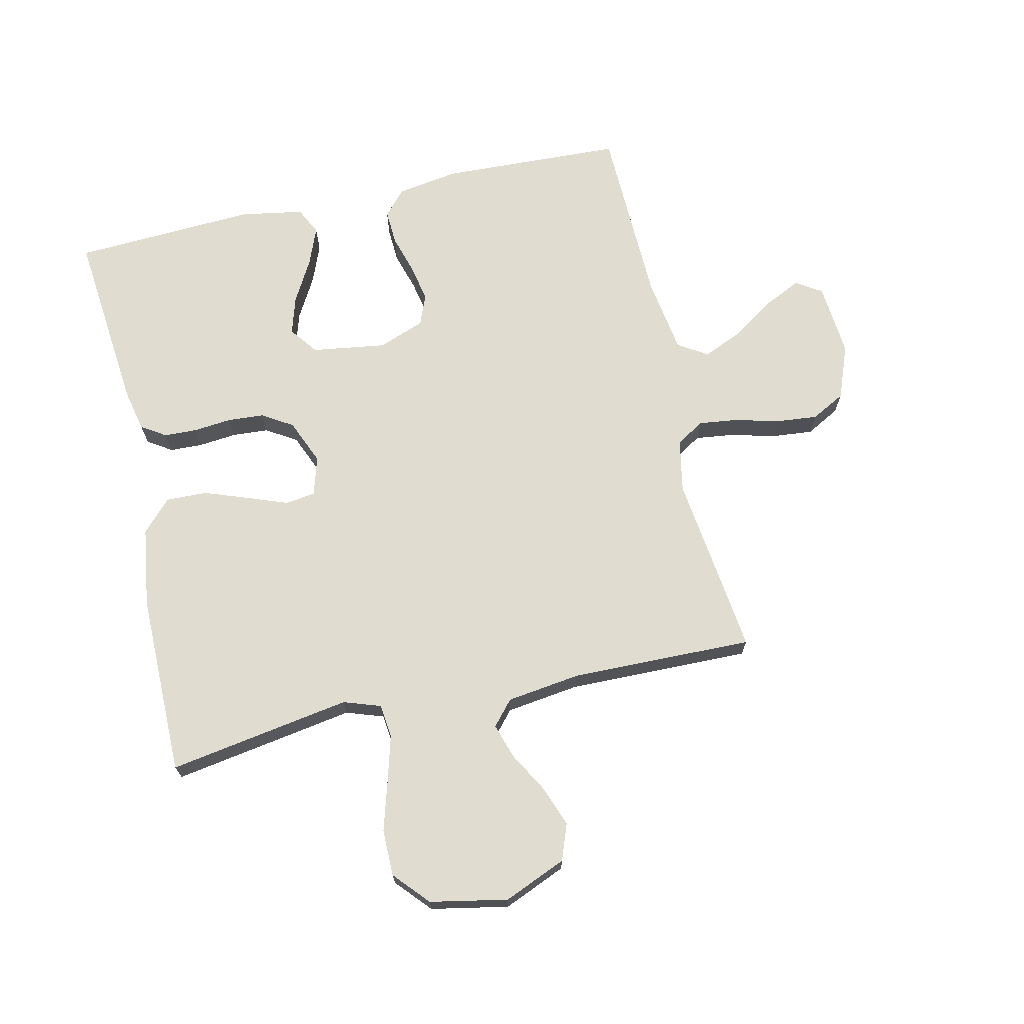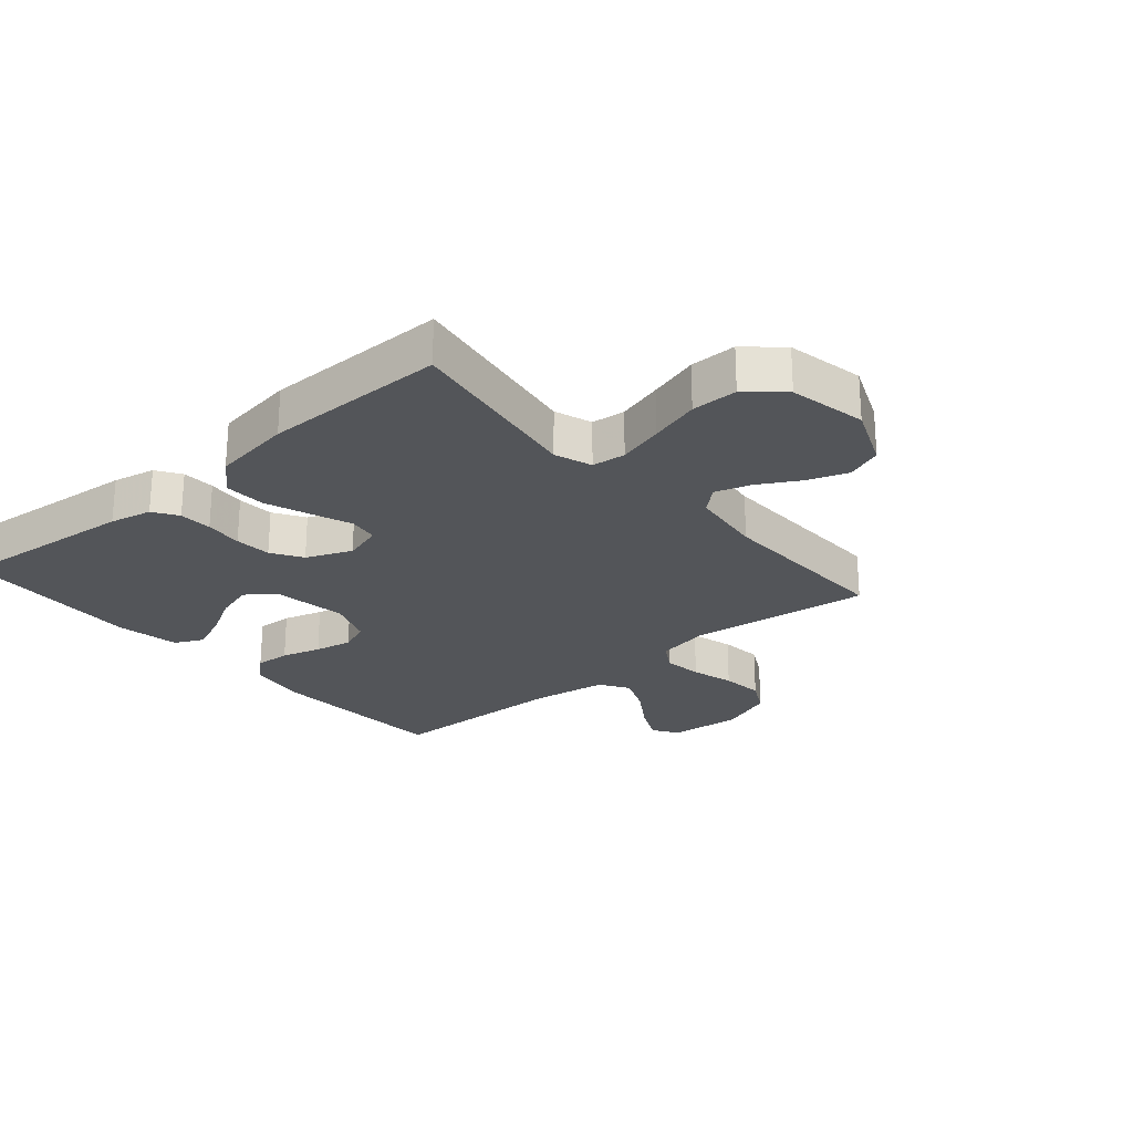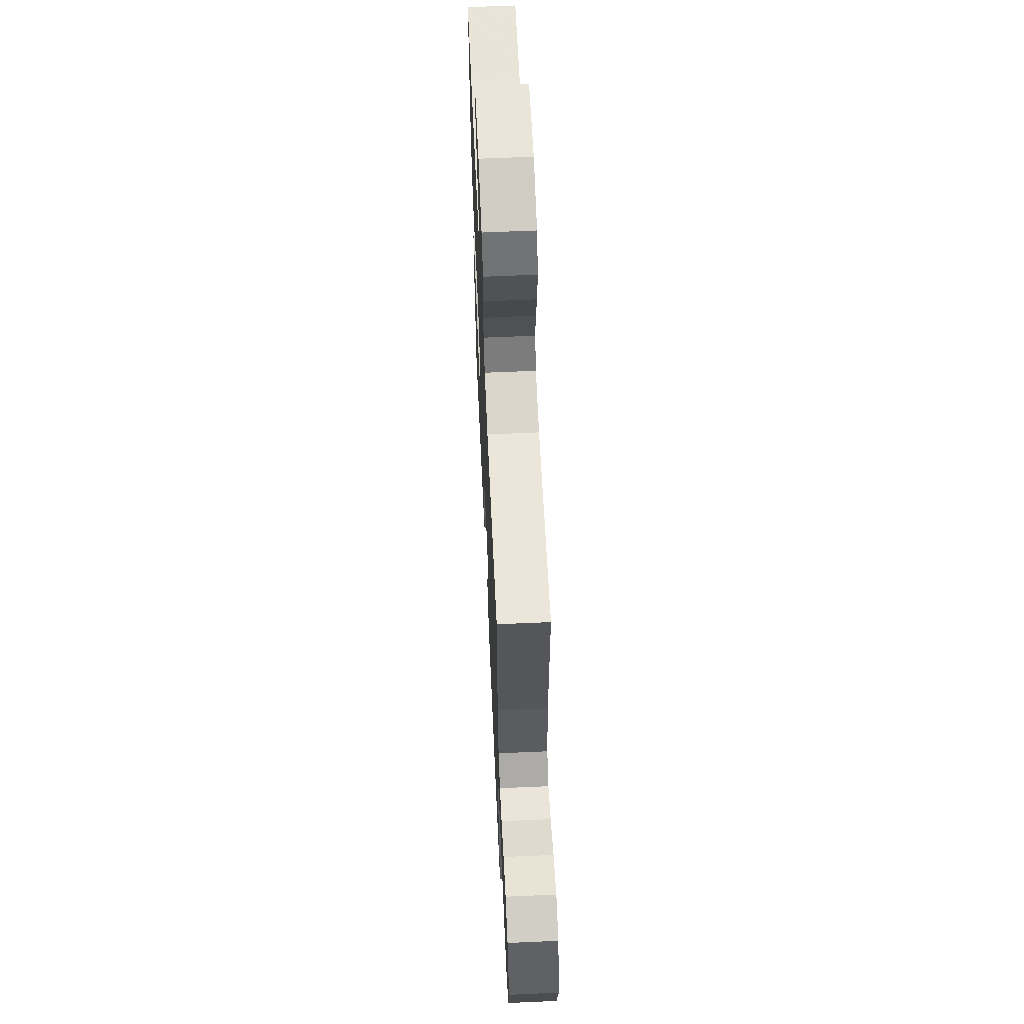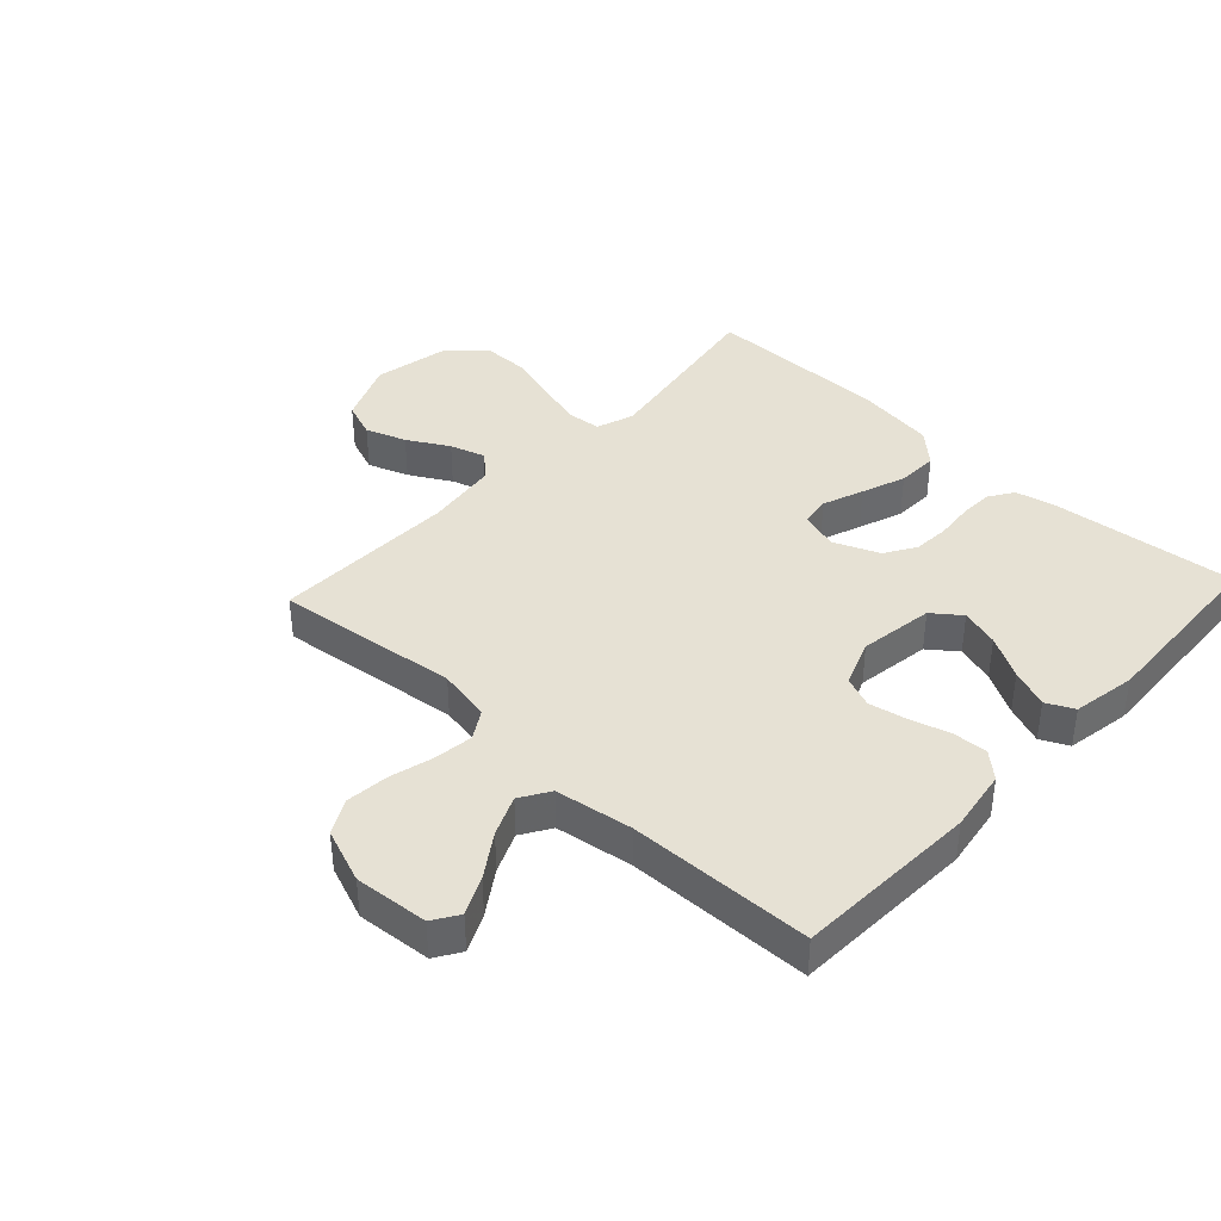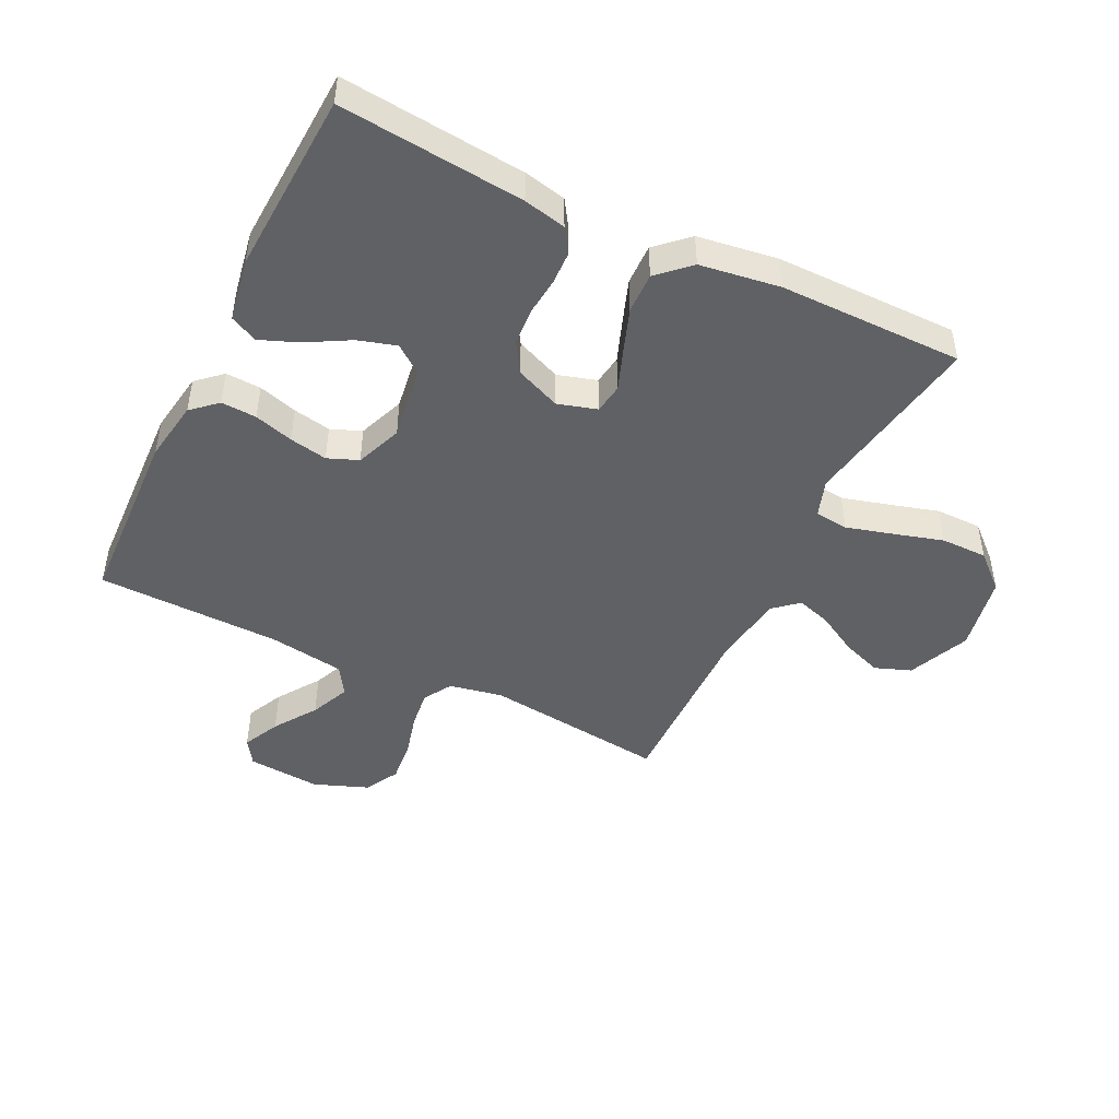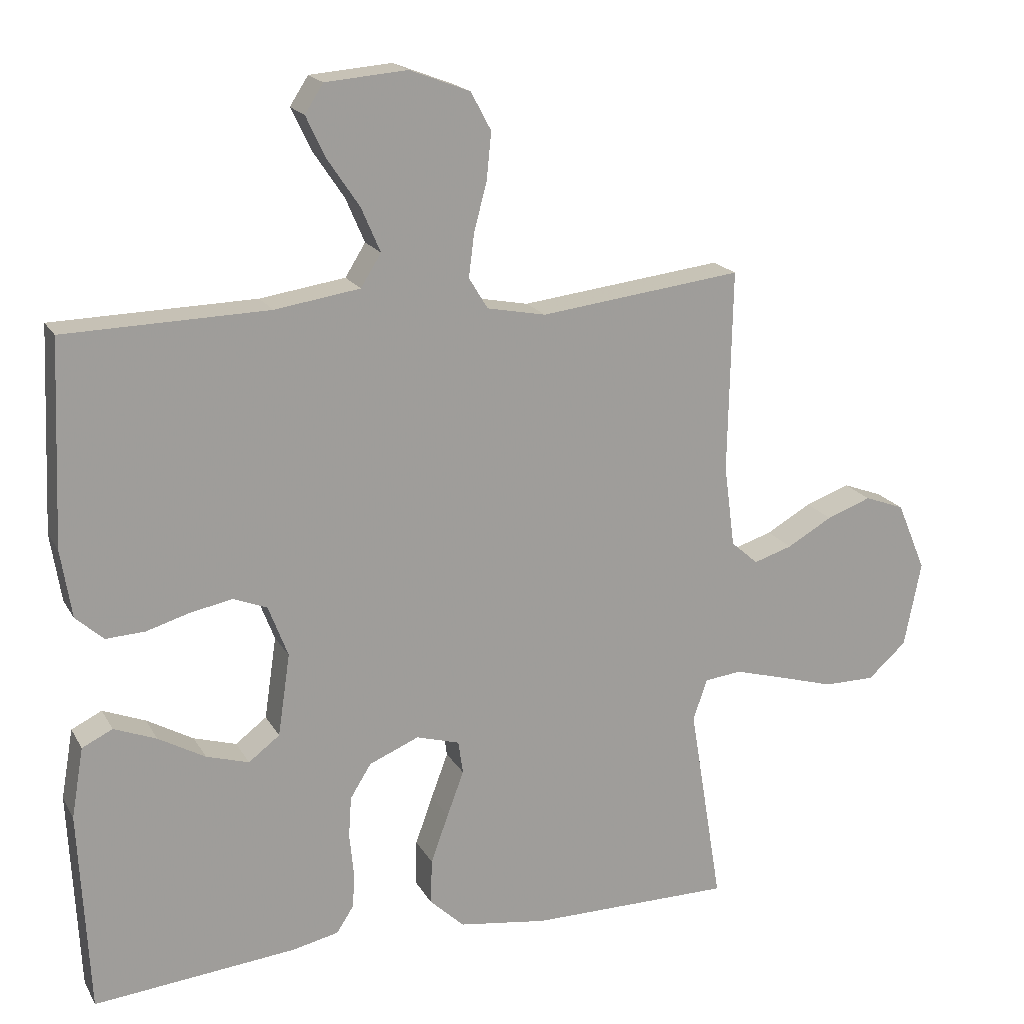
<metadata>
{"format":"obj","ext":"obj","renderer":"f3d","projection":"perspective","resolution":1024,"background":"white","views":[{"elev":69.6,"azim":-102.8,"up":"+Y"},{"elev":-24.5,"azim":-139.2,"up":"+Y"},{"elev":62.7,"azim":-92.6,"up":"+Z"},{"elev":39.3,"azim":43.0,"up":"+Y"},{"elev":-46.4,"azim":153.9,"up":"+Y"},{"elev":18.5,"azim":158.6,"up":"+Z"}]}
</metadata>
<code>
v 0.5 0.07 -0.5
v 0.2 0.07 -0.471
v 0.131 0.07 -0.456
v 0.105 0.07 -0.416
v 0.103 0.07 -0.362
v 0.109 0.07 -0.3
v 0.105 0.07 -0.24
v 0.074 0.07 -0.19
v 0 0.07 -0.159
v -0.064 0.07 -0.178
v -0.071 0.07 -0.227
v -0.046 0.07 -0.294
v -0.02 0.07 -0.366
v -0.018 0.07 -0.433
v -0.069 0.07 -0.481
v -0.2 0.07 -0.5
v -0.5 0.07 -0.5
v -0.451 0.07 -0.2
v -0.472 0.07 -0.139
v -0.527 0.07 -0.133
v -0.602 0.07 -0.154
v -0.684 0.07 -0.178
v -0.76 0.07 -0.178
v -0.817 0.07 -0.127
v -0.842 0.07 0
v -0.799 0.07 0.102
v -0.74 0.07 0.124
v -0.674 0.07 0.1
v -0.607 0.07 0.062
v -0.55 0.07 0.044
v -0.51 0.07 0.079
v -0.494 0.07 0.2
v -0.5 0.07 0.5
v -0.2 0.07 0.464
v -0.113 0.07 0.481
v -0.085 0.07 0.527
v -0.093 0.07 0.591
v -0.112 0.07 0.662
v -0.119 0.07 0.732
v -0.089 0.07 0.788
v 0 0.07 0.822
v 0.121 0.07 0.812
v 0.148 0.07 0.77
v 0.119 0.07 0.709
v 0.072 0.07 0.639
v 0.044 0.07 0.574
v 0.074 0.07 0.526
v 0.2 0.07 0.507
v 0.5 0.07 0.5
v 0.513 0.07 0.2
v 0.497 0.07 0.099
v 0.456 0.07 0.062
v 0.398 0.07 0.065
v 0.334 0.07 0.084
v 0.272 0.07 0.096
v 0.222 0.07 0.076
v 0.193 0.07 0
v 0.211 0.07 -0.122
v 0.257 0.07 -0.157
v 0.32 0.07 -0.138
v 0.389 0.07 -0.099
v 0.452 0.07 -0.074
v 0.497 0.07 -0.096
v 0.515 0.07 -0.2
v 0.5 0 -0.5
v 0.2 0 -0.471
v 0.131 0 -0.456
v 0.105 0 -0.416
v 0.103 0 -0.362
v 0.109 0 -0.3
v 0.105 0 -0.24
v 0.074 0 -0.19
v 0 0 -0.159
v -0.064 0 -0.178
v -0.071 0 -0.227
v -0.046 0 -0.294
v -0.02 0 -0.366
v -0.018 0 -0.433
v -0.069 0 -0.481
v -0.2 0 -0.5
v -0.5 0 -0.5
v -0.451 0 -0.2
v -0.472 0 -0.139
v -0.527 0 -0.133
v -0.602 0 -0.154
v -0.684 0 -0.178
v -0.76 0 -0.178
v -0.817 0 -0.127
v -0.842 0 0
v -0.799 0 0.102
v -0.74 0 0.124
v -0.674 0 0.1
v -0.607 0 0.062
v -0.55 0 0.044
v -0.51 0 0.079
v -0.494 0 0.2
v -0.5 0 0.5
v -0.2 0 0.464
v -0.113 0 0.481
v -0.085 0 0.527
v -0.093 0 0.591
v -0.112 0 0.662
v -0.119 0 0.732
v -0.089 0 0.788
v 0 0 0.822
v 0.121 0 0.812
v 0.148 0 0.77
v 0.119 0 0.709
v 0.072 0 0.639
v 0.044 0 0.574
v 0.074 0 0.526
v 0.2 0 0.507
v 0.5 0 0.5
v 0.513 0 0.2
v 0.497 0 0.099
v 0.456 0 0.062
v 0.398 0 0.065
v 0.334 0 0.084
v 0.272 0 0.096
v 0.222 0 0.076
v 0.193 0 0
v 0.211 0 -0.122
v 0.257 0 -0.157
v 0.32 0 -0.138
v 0.389 0 -0.099
v 0.452 0 -0.074
v 0.497 0 -0.096
v 0.515 0 -0.2
f 60 61 62 63
f 59 60 63 64
f 51 52 53 54
f 51 54 55
f 48 49 50 51
f 47 48 51 55
f 46 47 55 56
f 42 43 44 45
f 42 45 46
f 41 42 46
f 40 41 46
f 37 38 39 40
f 36 37 40 46
f 35 36 46 56
f 32 33 34
f 31 32 34 35
f 26 27 28 29
f 26 29 30
f 25 26 30
f 24 25 30
f 21 22 23 24
f 20 21 24 30
f 19 20 30 31
f 15 16 17 18
f 11 12 13 14
f 11 14 15 18
f 3 4 5 6
f 3 6 7
f 2 3 7
f 59 64 1 2
f 58 59 2 7
f 57 58 7 8
f 56 57 8 9
f 35 56 9 10
f 18 19 31 35
f 10 11 18 35
f 127 126 125 124
f 128 127 124 123
f 118 117 116 115
f 119 118 115
f 115 114 113 112
f 119 115 112 111
f 120 119 111 110
f 109 108 107 106
f 110 109 106
f 110 106 105
f 110 105 104
f 104 103 102 101
f 110 104 101 100
f 120 110 100 99
f 98 97 96
f 99 98 96 95
f 93 92 91 90
f 94 93 90
f 94 90 89
f 94 89 88
f 88 87 86 85
f 94 88 85 84
f 95 94 84 83
f 82 81 80 79
f 78 77 76 75
f 82 79 78 75
f 70 69 68 67
f 71 70 67
f 71 67 66
f 66 65 128 123
f 71 66 123 122
f 72 71 122 121
f 73 72 121 120
f 74 73 120 99
f 99 95 83 82
f 99 82 75 74
f 1 65 66 2
f 2 66 67 3
f 3 67 68 4
f 4 68 69 5
f 5 69 70 6
f 6 70 71 7
f 7 71 72 8
f 8 72 73 9
f 9 73 74 10
f 10 74 75 11
f 11 75 76 12
f 12 76 77 13
f 13 77 78 14
f 14 78 79 15
f 15 79 80 16
f 16 80 81 17
f 17 81 82 18
f 18 82 83 19
f 19 83 84 20
f 20 84 85 21
f 21 85 86 22
f 22 86 87 23
f 23 87 88 24
f 24 88 89 25
f 25 89 90 26
f 26 90 91 27
f 27 91 92 28
f 28 92 93 29
f 29 93 94 30
f 30 94 95 31
f 31 95 96 32
f 32 96 97 33
f 33 97 98 34
f 34 98 99 35
f 35 99 100 36
f 36 100 101 37
f 37 101 102 38
f 38 102 103 39
f 39 103 104 40
f 40 104 105 41
f 41 105 106 42
f 42 106 107 43
f 43 107 108 44
f 44 108 109 45
f 45 109 110 46
f 46 110 111 47
f 47 111 112 48
f 48 112 113 49
f 49 113 114 50
f 50 114 115 51
f 51 115 116 52
f 52 116 117 53
f 53 117 118 54
f 54 118 119 55
f 55 119 120 56
f 56 120 121 57
f 57 121 122 58
f 58 122 123 59
f 59 123 124 60
f 60 124 125 61
f 61 125 126 62
f 62 126 127 63
f 63 127 128 64
f 64 128 65 1

</code>
